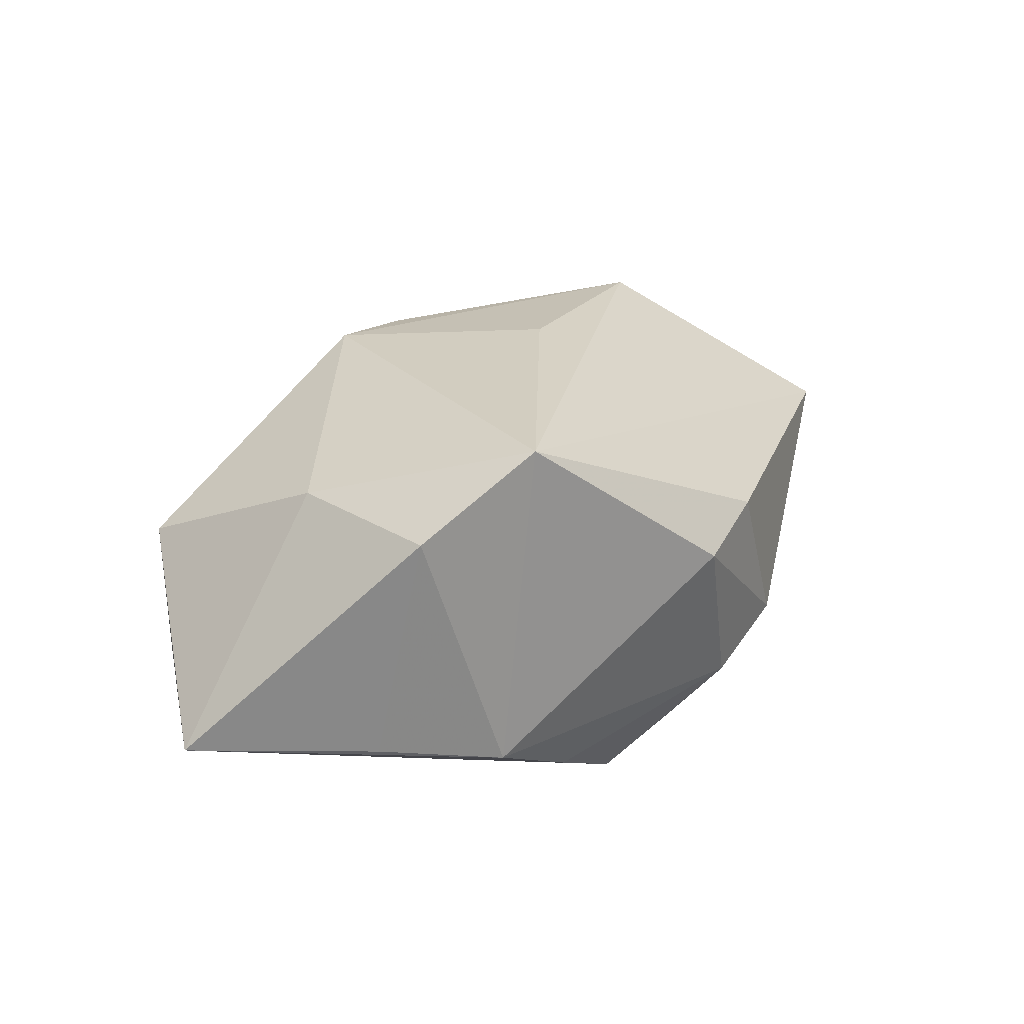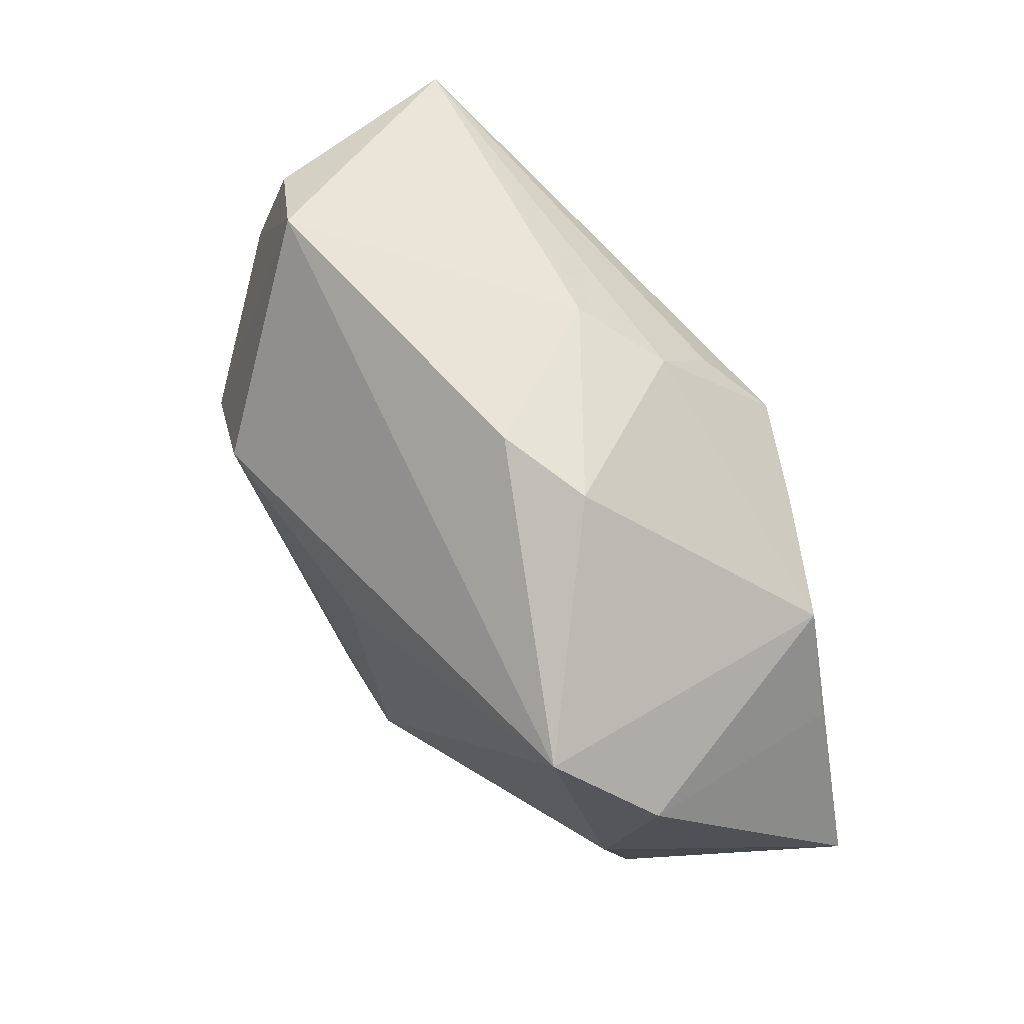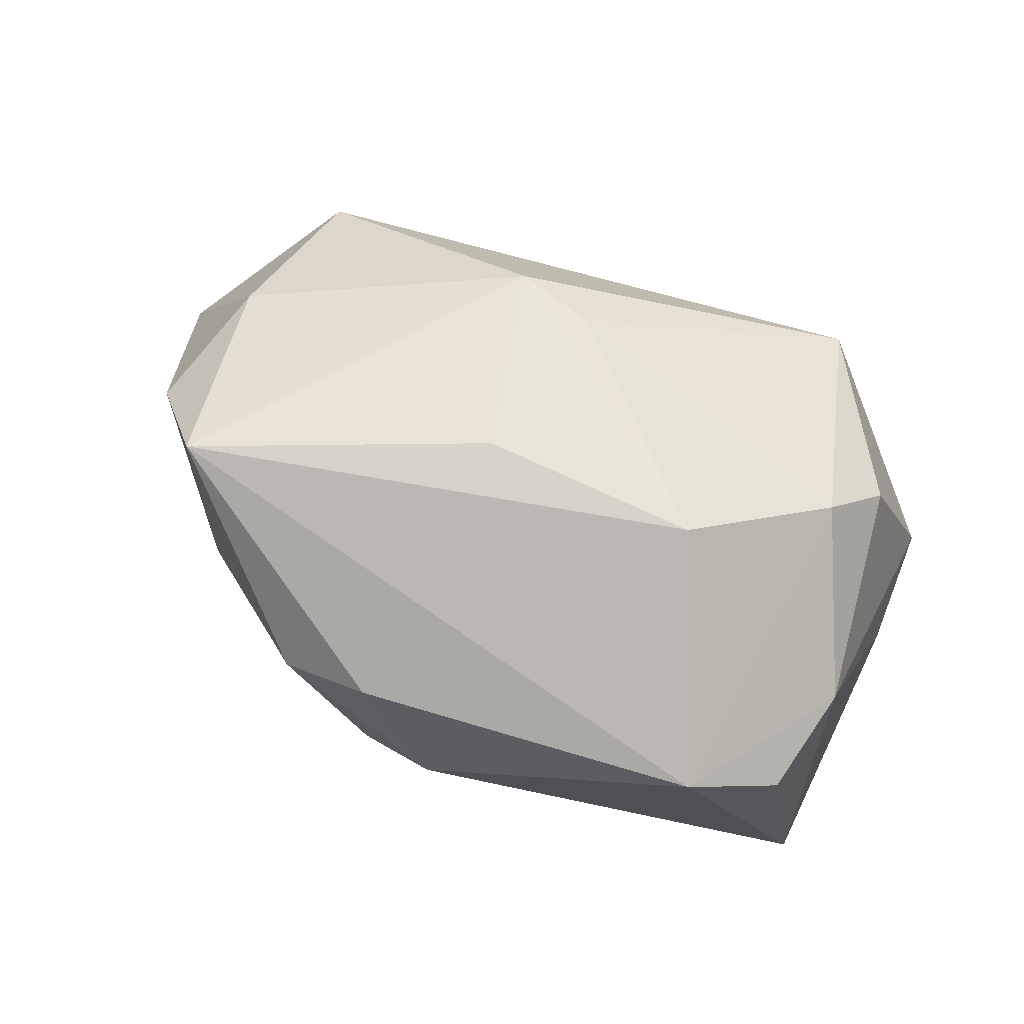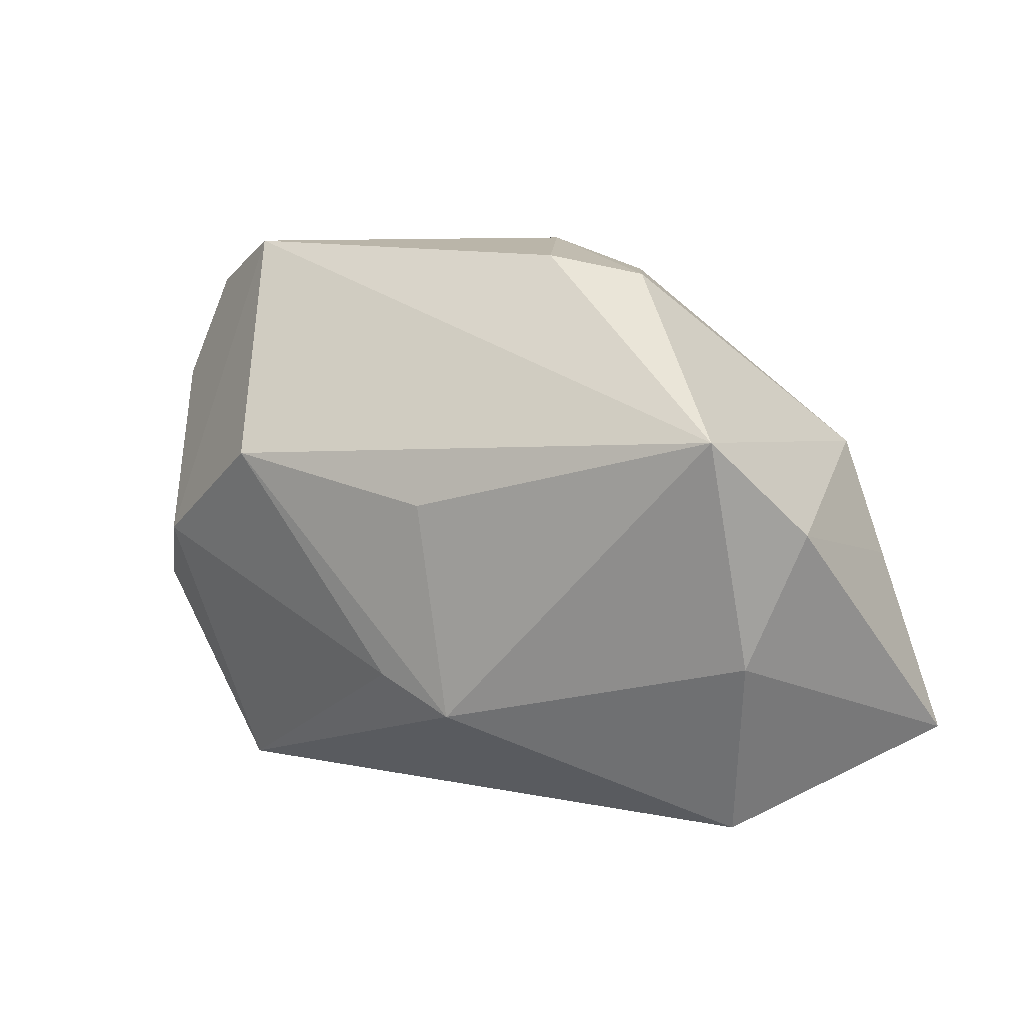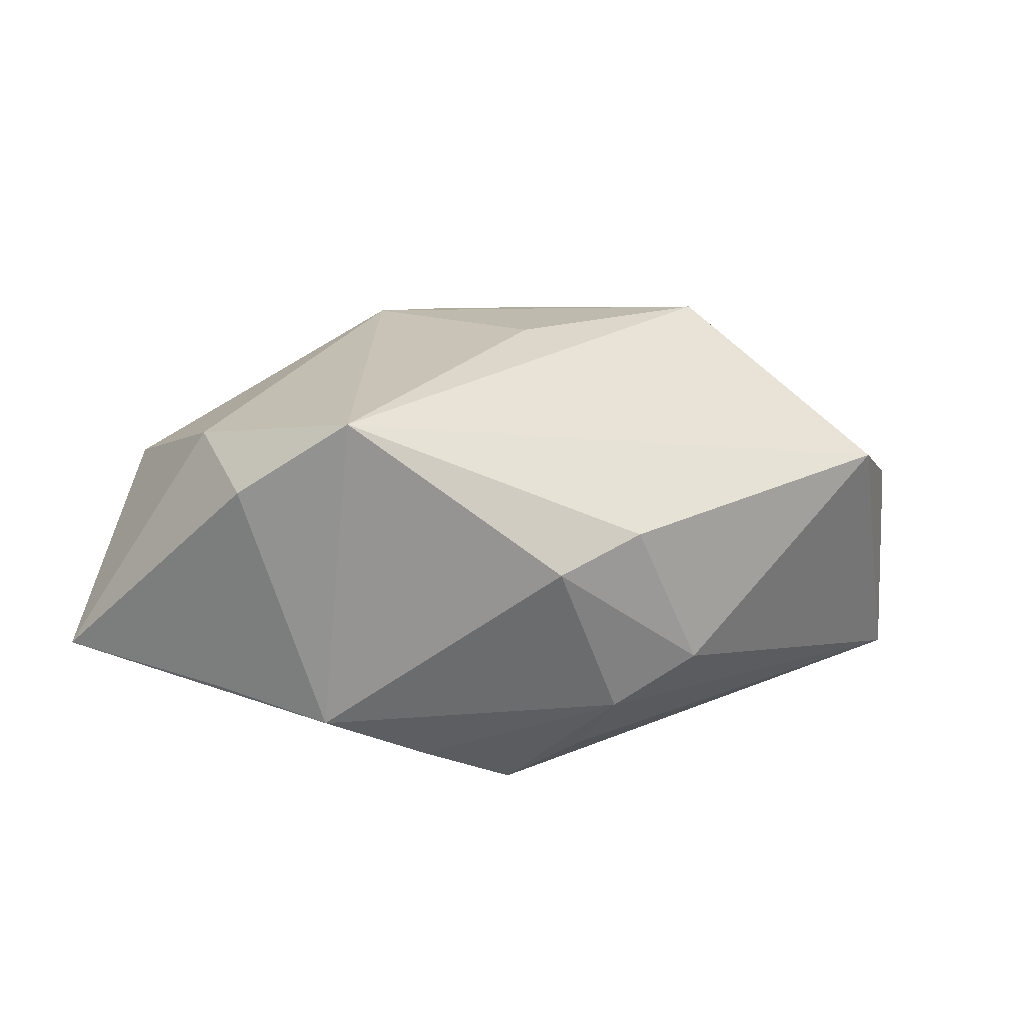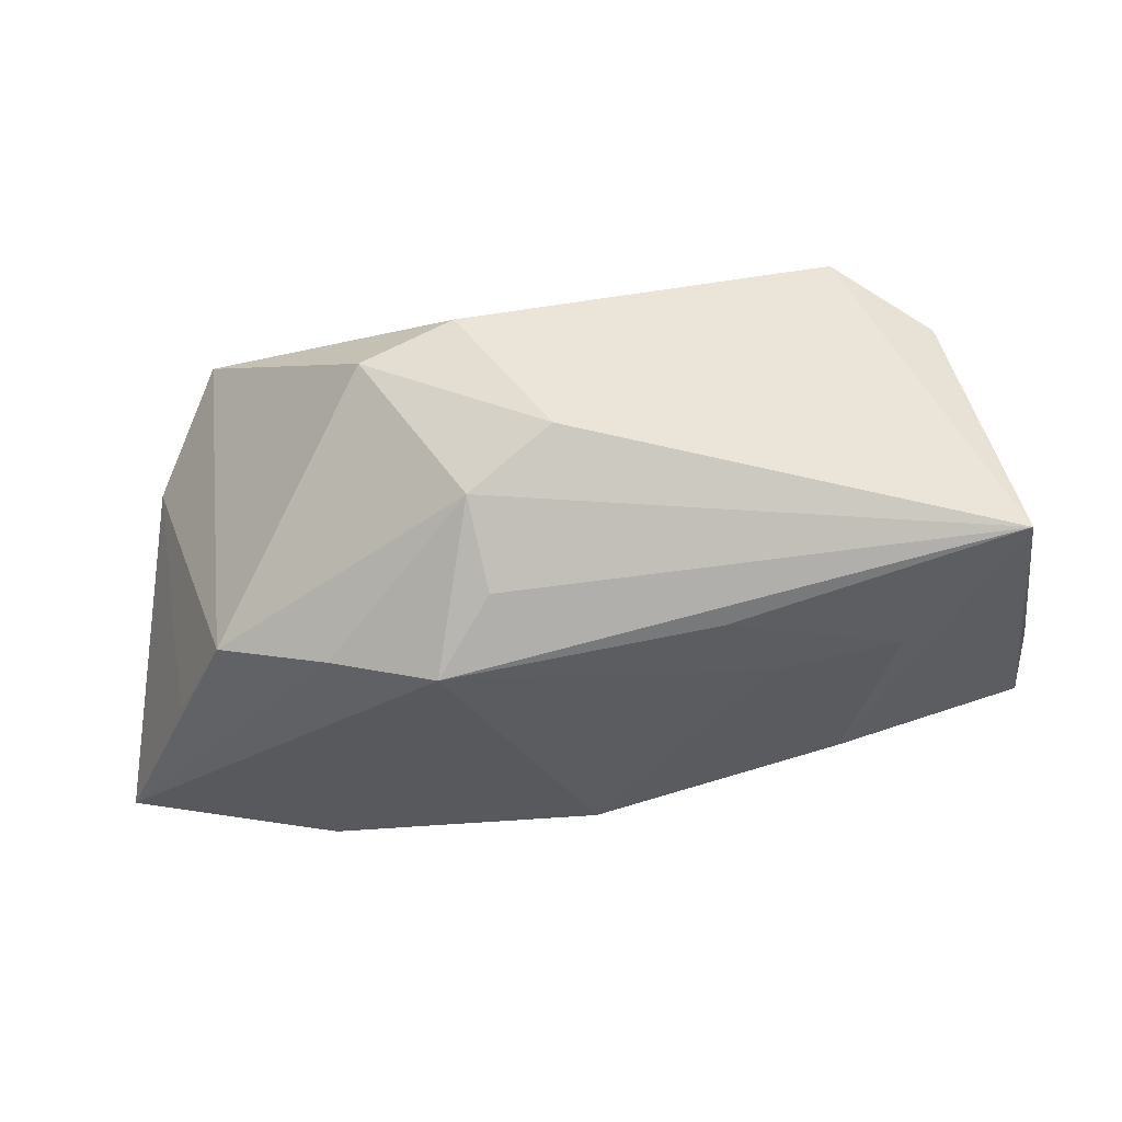
<metadata>
{"format":"obj","ext":"obj","renderer":"f3d","projection":"perspective","resolution":1024,"background":"white","views":[{"elev":23.4,"azim":105.4,"up":"+Z"},{"elev":53.7,"azim":51.0,"up":"+Y"},{"elev":64.2,"azim":-165.1,"up":"+Z"},{"elev":7.9,"azim":28.0,"up":"+Y"},{"elev":21.5,"azim":136.9,"up":"+Z"},{"elev":52.9,"azim":171.2,"up":"+Y"}]}
</metadata>
<code>
v 0.04447 -0.01881 -0.007163
v 0.01053 0.01949 -0.01579
v 0.03096 -0.02594 -0.004013
v -0.03402 0.02237 -0.01797
v -0.02001 -0.004659 -0.01962
v -0.001996 -0.01328 0.01967
v -0.01222 -0.02312 -0.007616
v 0.03181 0.01068 0.02031
v -0.02414 0.01082 -0.01976
v 0.007025 -0.02335 -0.01119
v 0.001977 -0.01077 -0.01995
v 0.03808 -0.002414 -0.008335
v 0.03803 0.002018 0.01294
v -0.03465 -0.007328 0.008979
v -0.015 -0.0181 -0.01249
v 0.01867 0.02471 0.006152
v -0.02722 -0.02728 0.00426
v -0.02256 0.02767 0.008484
v 0.02573 -0.01933 -0.01294
v -0.013 0.0093 -0.01995
v 0.02909 -0.02728 0.007333
v -0.04036 -0.01339 -0.01061
v 0.03299 -0.01034 0.01451
v 0.003757 0.028 -0.005627
v 0.003222 0.003557 0.02184
v 0.02433 0.01172 -0.01511
v 0.03366 0.008205 -0.009836
v -0.03459 0.01367 0.004937
v 0.005224 -0.01655 0.02008
v 0.01144 0.02481 -0.009436
v -0.01692 0.007379 0.02118
v 0.01549 0.01408 -0.01995
v -0.00841 0.01634 -0.01963
v 0.01015 0.02643 0.008385
v -0.02984 -0.001569 0.01512
v -0.03095 0.02354 0.003412
v -0.03889 -0.001571 -0.0123
f 24 4 18
f 31 8 18
f 20 32 11
f 2 32 4
f 25 8 31
f 24 18 34
f 34 18 8
f 17 22 7
f 7 10 17
f 5 22 4
f 4 32 33
f 32 20 33
f 23 21 1
f 1 27 12
f 32 2 30
f 30 4 24
f 30 2 4
f 8 27 16
f 16 34 8
f 27 30 16
f 24 34 16
f 16 30 24
f 19 10 11
f 11 32 19
f 19 32 1
f 7 22 15
f 15 10 7
f 11 10 15
f 15 5 11
f 22 5 15
f 29 17 21
f 21 23 29
f 29 25 31
f 8 25 29
f 29 23 8
f 21 17 3
f 3 17 10
f 1 21 3
f 3 19 1
f 10 19 3
f 36 18 4
f 4 22 37
f 9 5 4
f 4 33 9
f 9 33 20
f 9 20 11
f 11 5 9
f 13 23 1
f 8 23 13
f 1 12 13
f 13 27 8
f 13 12 27
f 32 30 26
f 26 30 27
f 1 32 26
f 26 27 1
f 6 29 31
f 17 29 6
f 22 17 14
f 28 36 4
f 4 37 28
f 28 37 22
f 22 14 28
f 18 36 28
f 35 28 14
f 35 6 31
f 31 18 35
f 18 28 35
f 17 6 35
f 35 14 17

</code>
